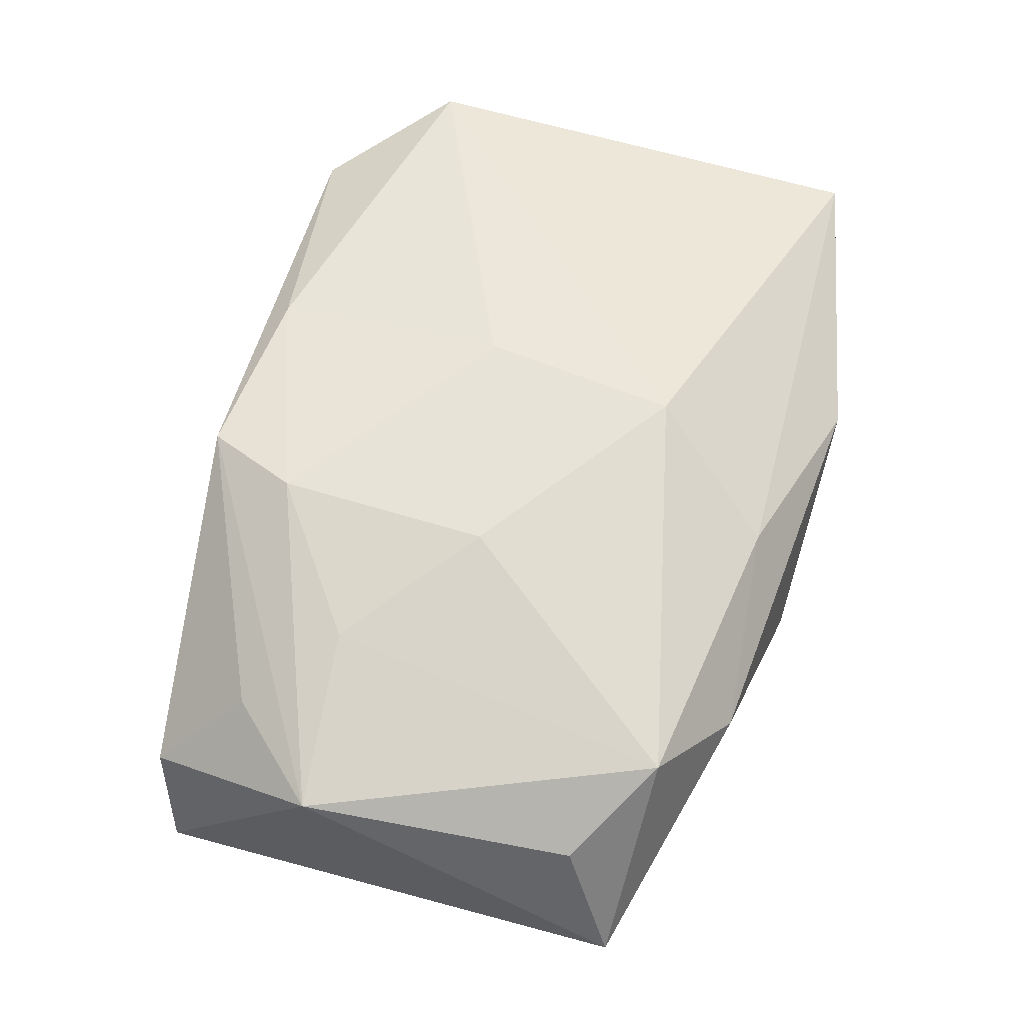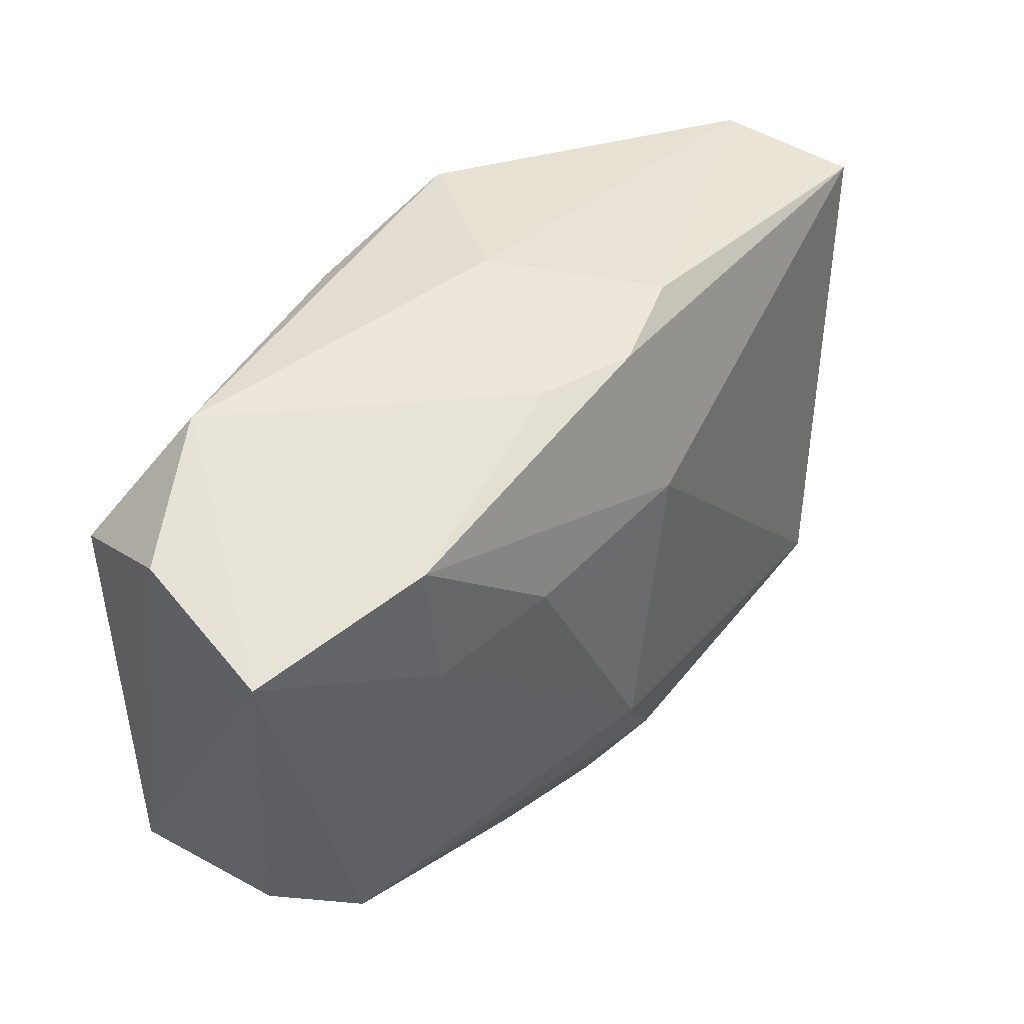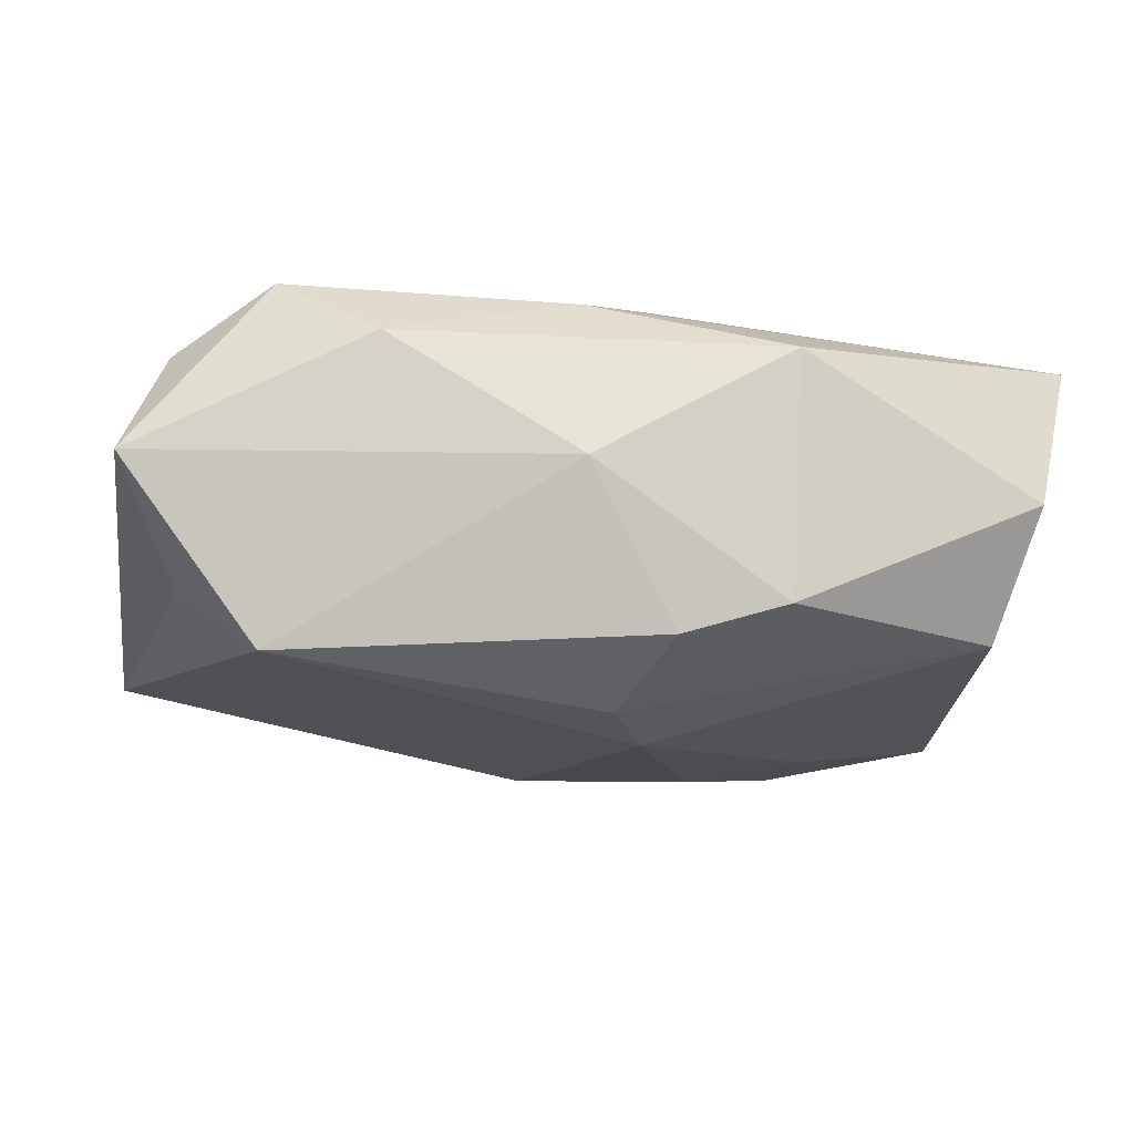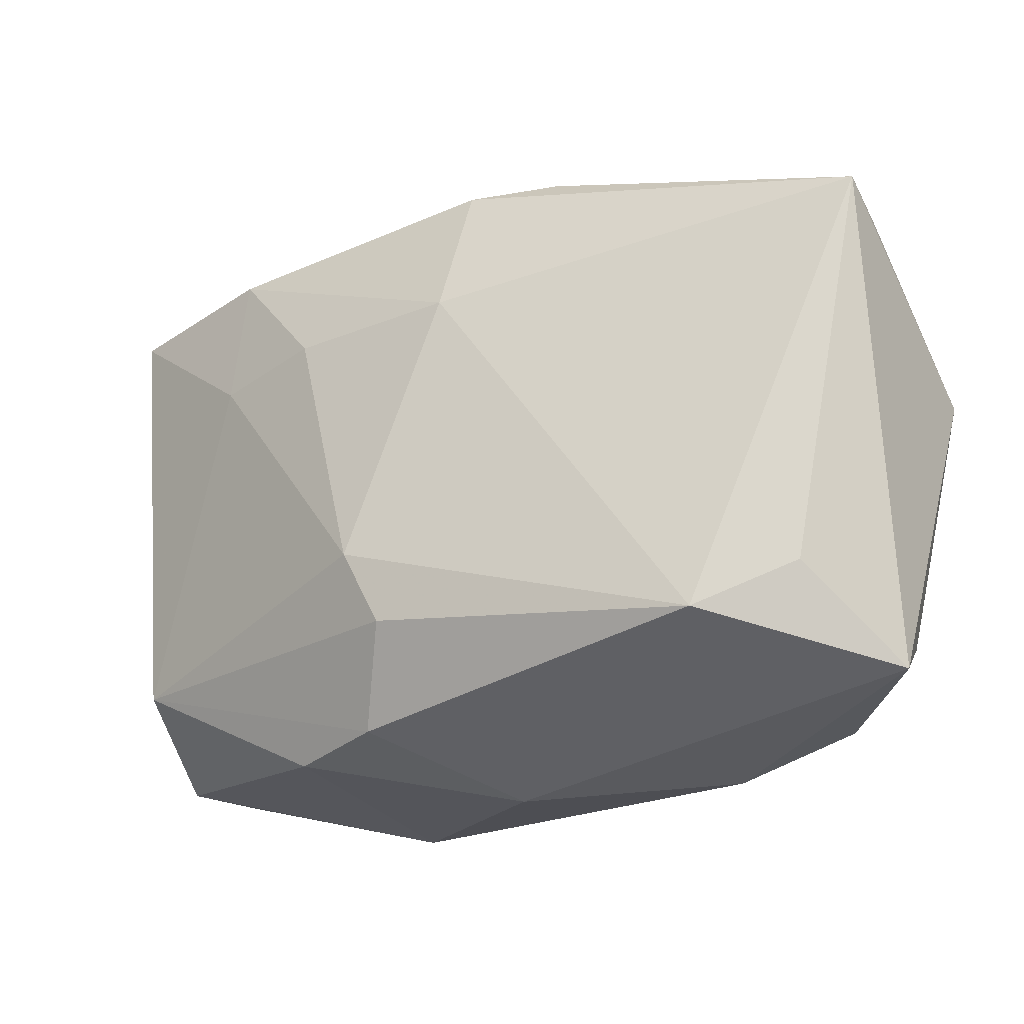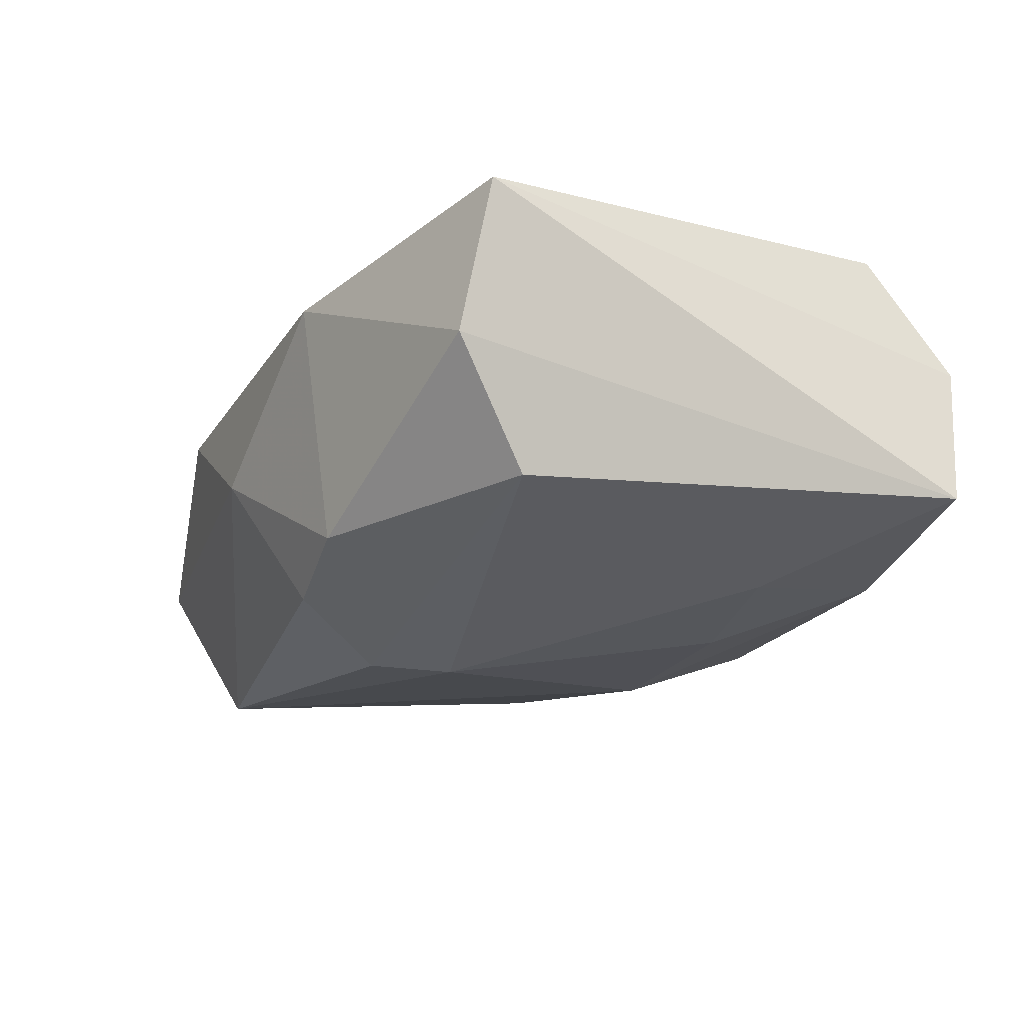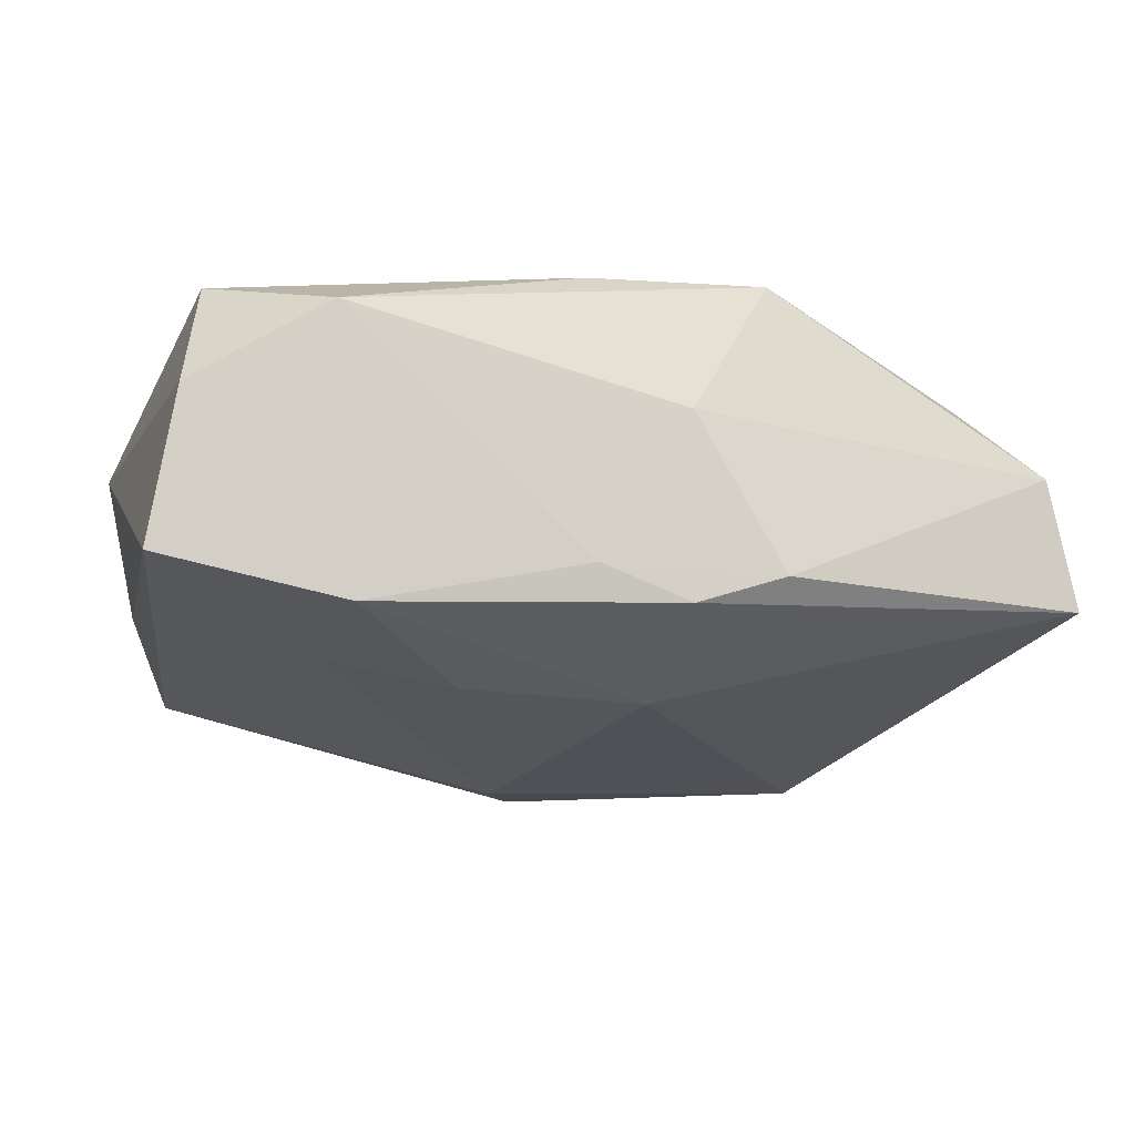
<metadata>
{"format":"obj","ext":"obj","renderer":"f3d","projection":"perspective","resolution":1024,"background":"white","views":[{"elev":61.6,"azim":-71.7,"up":"+Z"},{"elev":52.2,"azim":131.4,"up":"+Y"},{"elev":-21.5,"azim":-8.3,"up":"+Z"},{"elev":-20.3,"azim":-146.6,"up":"+Y"},{"elev":-21.6,"azim":63.3,"up":"+Z"},{"elev":-16.8,"azim":164.3,"up":"+Z"}]}
</metadata>
<code>
v -0.03453 -0.01412 -0.01059
v -0.01942 -0.02709 0.007445
v 0.03555 -0.02329 -0.002694
v -0.01093 0.02745 -0.009255
v -0.03998 0.02011 -0.008085
v 0.02539 0.02756 0.01005
v 0.02313 0.01237 -0.01472
v -0.01364 -0.001644 0.01765
v 0.01361 -0.02534 -0.01324
v 0.0009531 -0.01565 -0.0198
v 0.03676 0.0249 0.003093
v -0.03966 -0.02202 -0.001986
v 0.004522 0.02373 0.01585
v -0.03705 0.02124 0.003197
v 0.004471 0.0272 -0.009276
v -0.03606 -0.01727 0.008578
v -0.003242 0.01437 -0.01704
v -0.01079 0.02453 0.01649
v 0.004666 -0.02398 -0.0158
v 0.03273 -0.01621 -0.01272
v -0.003096 0.02792 0.003751
v -0.003012 -0.02474 0.0121
v -0.01405 0.01635 0.01783
v 0.01422 -0.02859 0.007576
v 0.005549 0.003472 0.01783
v 0.004274 -0.01349 0.01783
v -0.02775 -0.01858 -0.01693
v -0.02548 0.007275 0.01542
v 0.01253 0.01396 -0.01663
v -0.04002 0.005456 0.01162
v 0.004195 -0.009218 -0.02042
v 0.03478 0.01795 0.01374
v 0.03862 0.02283 -0.009859
v 0.03862 -0.02186 0.01009
v -0.003211 0.02712 -0.01192
v -0.003121 -0.02868 -0.003056
v -0.0325 0.01406 0.01124
v 0.02279 0.0244 -0.01305
v -0.02781 -0.02245 0.01331
f 30 5 12
f 1 12 5
f 14 5 30
f 5 35 17
f 4 35 5
f 5 14 4
f 26 34 32
f 32 25 26
f 35 4 15
f 30 12 16
f 16 39 30
f 12 39 16
f 22 34 26
f 26 39 22
f 12 1 27
f 27 1 5
f 27 17 31
f 5 17 27
f 30 18 37
f 37 14 30
f 18 14 37
f 7 20 31
f 33 20 7
f 38 17 35
f 35 15 38
f 33 7 38
f 6 33 38
f 38 15 6
f 21 14 18
f 21 4 14
f 21 18 6
f 6 15 21
f 21 15 4
f 34 33 11
f 11 32 34
f 11 33 6
f 6 32 11
f 25 32 13
f 6 18 13
f 13 32 6
f 23 18 30
f 26 25 23
f 23 13 18
f 25 13 23
f 30 39 28
f 28 23 30
f 34 22 24
f 9 20 3
f 34 24 3
f 3 24 9
f 3 33 34
f 3 20 33
f 10 27 31
f 31 20 10
f 31 17 29
f 17 38 29
f 29 7 31
f 29 38 7
f 8 28 39
f 23 28 8
f 8 39 26
f 26 23 8
f 9 24 36
f 12 27 36
f 27 10 19
f 9 36 19
f 19 36 27
f 19 20 9
f 19 10 20
f 2 39 12
f 12 36 2
f 2 36 24
f 2 22 39
f 2 24 22

</code>
